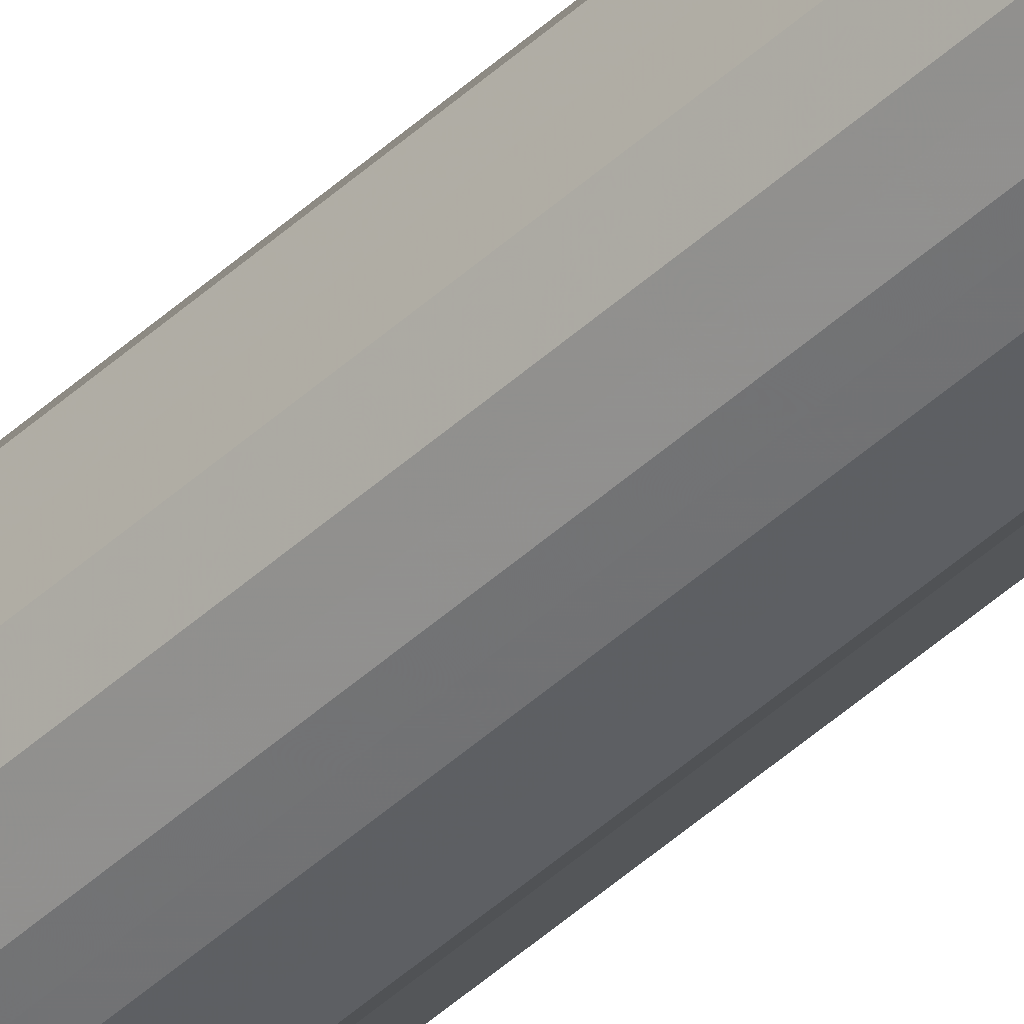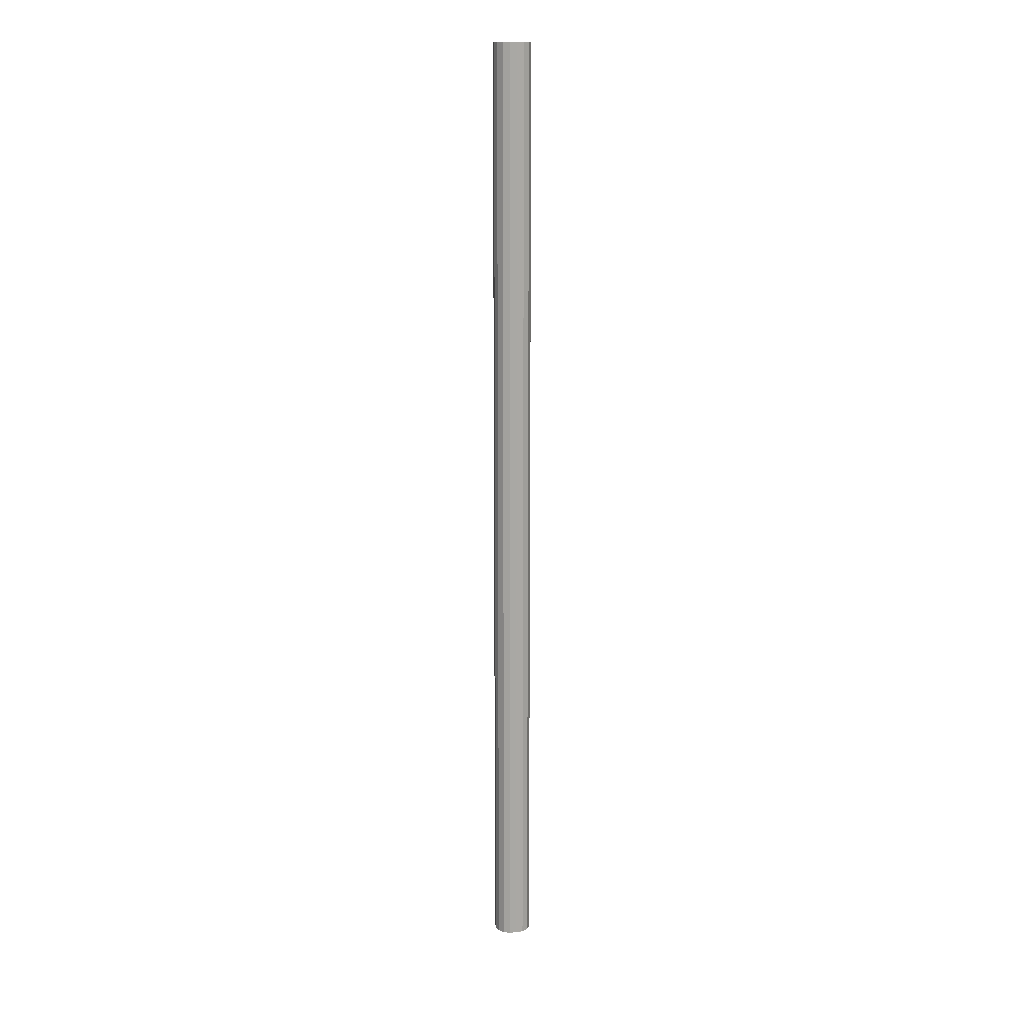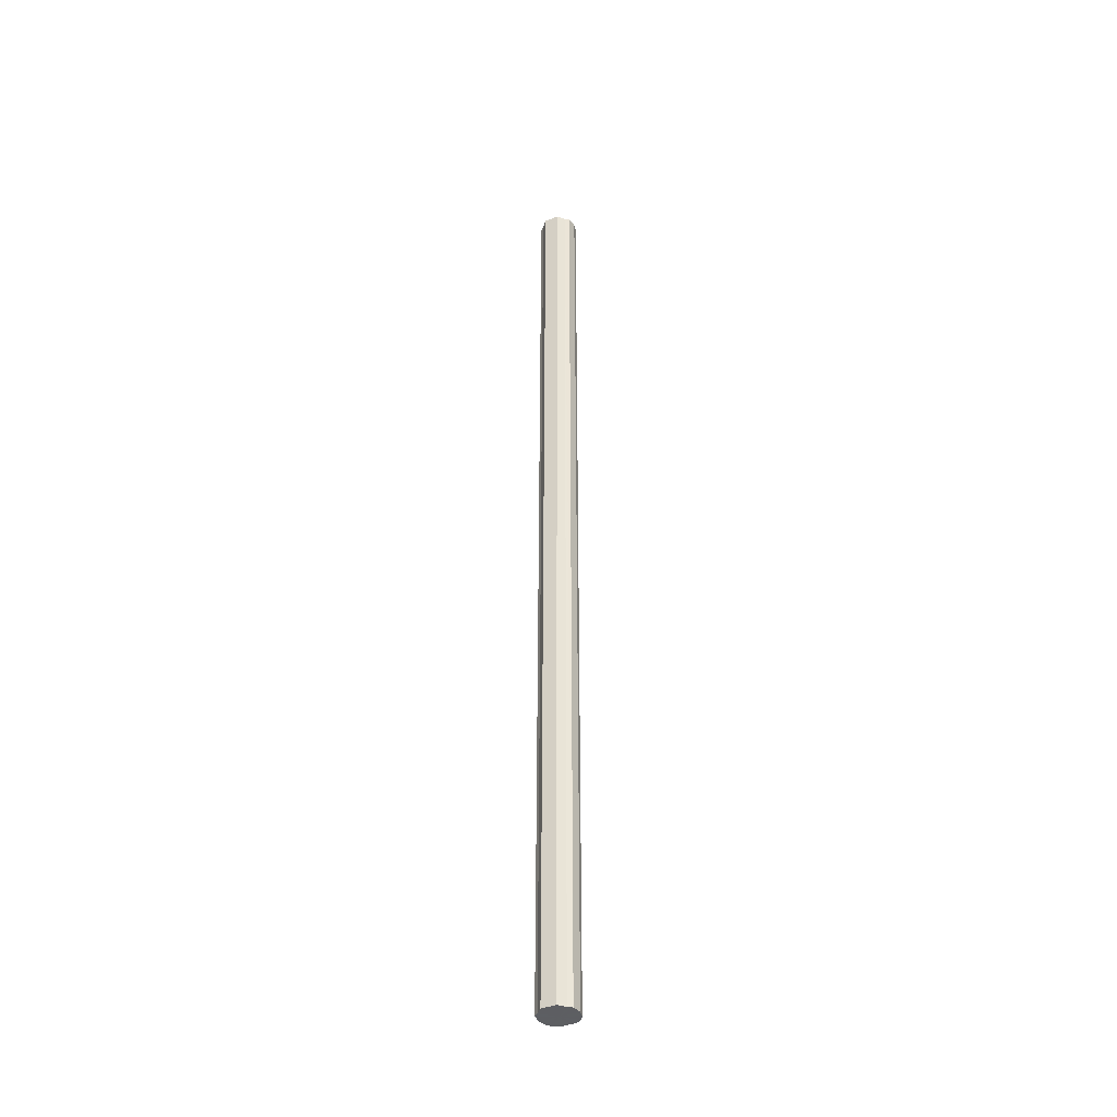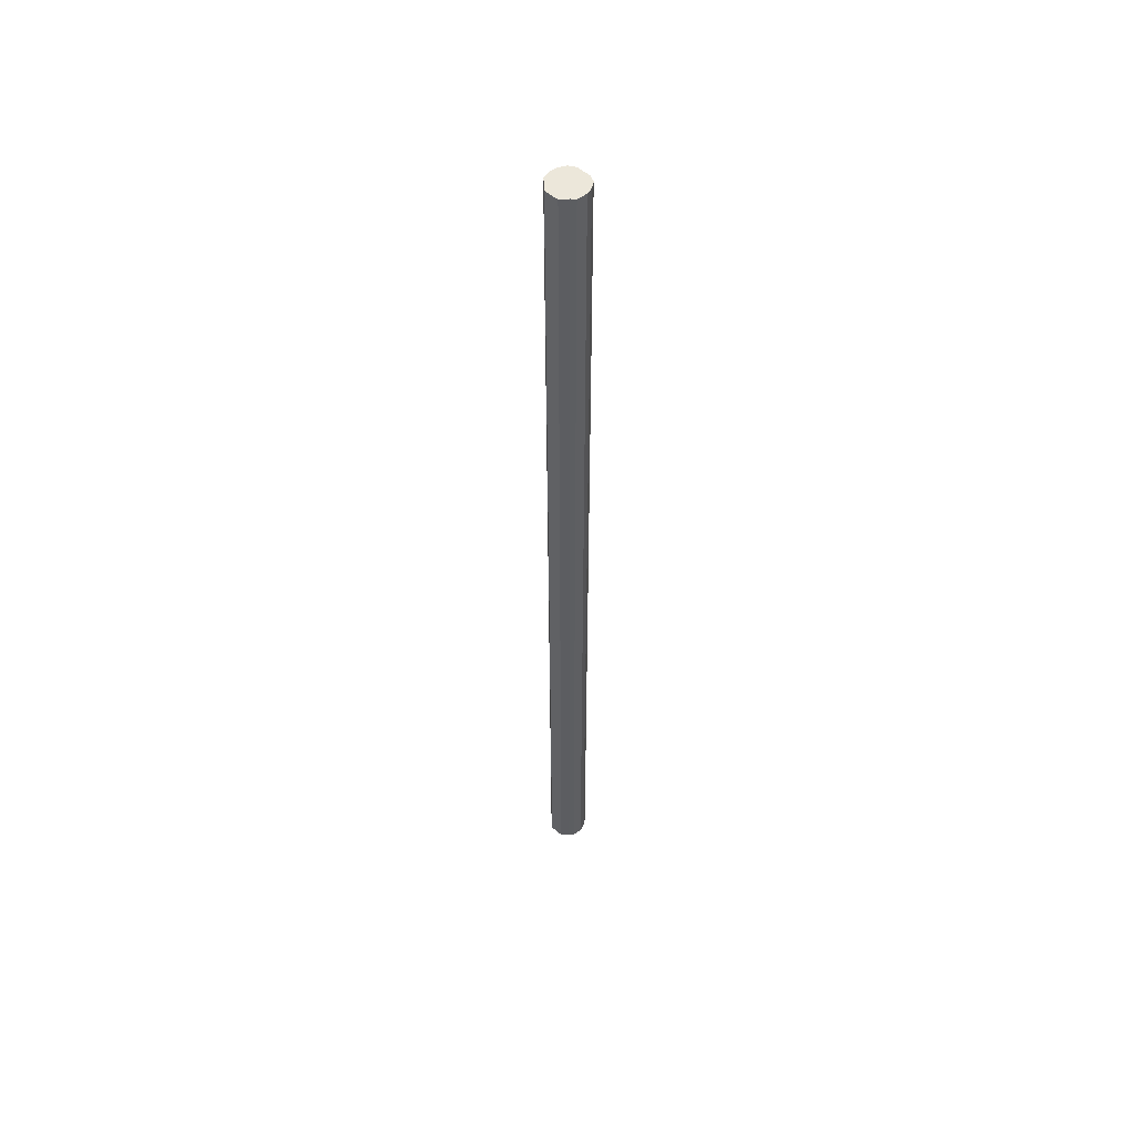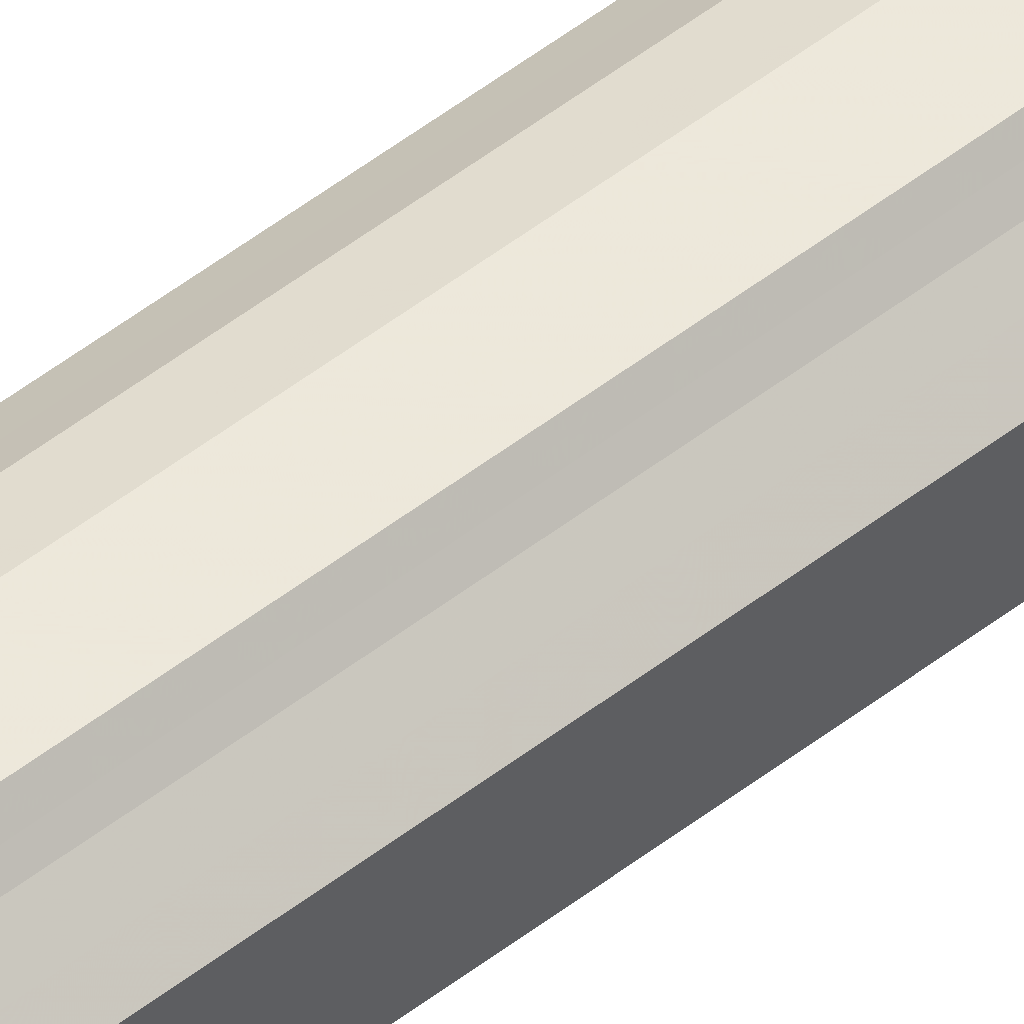
<metadata>
{"format":"obj","ext":"obj","renderer":"f3d","projection":"perspective","resolution":1024,"background":"white","views":[{"elev":-48.3,"azim":-44.7,"up":"+Z"},{"elev":14.5,"azim":-105.1,"up":"+Y"},{"elev":-39.4,"azim":116.3,"up":"+Y"},{"elev":52.6,"azim":132.9,"up":"+Y"},{"elev":47.6,"azim":48.2,"up":"+Z"}]}
</metadata>
<code>
o 6447
v 2218 1889 16
v 2218 1889 16.01
v 2218 1886 16
v 2218 1889 16.02
v 2218 1886 16.01
v 2218 1889 16.01
v 2218 1886 16.01
v 2218 1889 16.04
v 2218 1886 16.02
v 2218 1889 16.02
v 2218 1886 16.02
v 2218 1889 16.06
v 2218 1886 16.04
v 2218 1889 16.04
v 2218 1886 16.04
v 2218 1889 16.08
v 2218 1886 16.06
v 2218 1889 16.06
v 2218 1886 16.06
v 2218 1889 16.1
v 2218 1886 16.08
v 2218 1889 16.08
v 2218 1886 16.08
v 2218 1889 16.11
v 2218 1886 16.1
v 2218 1889 16.1
v 2218 1886 16.1
v 2218 1889 16.12
v 2218 1886 16.11
v 2218 1889 16.11
v 2218 1886 16.11
v 2218 1886 16.12
v 2218 1886 16
v 2218 1889 16.01
v 2218 1886 16.01
v 2218 1889 16.02
v 2218 1886 16.02
v 2218 1886 16.01
v 2218 1889 16
v 2218 1886 16.02
v 2218 1889 16.01
v 2218 1889 16.04
v 2218 1886 16.04
v 2218 1886 16.04
v 2218 1889 16.02
v 2218 1886 16.06
v 2218 1889 16.04
v 2218 1889 16.06
v 2218 1886 16.06
v 2218 1886 16.08
v 2218 1889 16.06
v 2218 1886 16.1
v 2218 1889 16.08
v 2218 1889 16.08
v 2218 1886 16.08
v 2218 1886 16.11
v 2218 1889 16.1
v 2218 1886 16.12
v 2218 1889 16.11
v 2218 1889 16.1
v 2218 1886 16.1
v 2218 1886 16.11
v 2218 1889 16.12
v 2218 1889 16.11
v 2218 1889 16.06
v 2218 1889 16.01
v 2218 1889 16
v 2218 1889 16.02
v 2218 1889 16.01
v 2218 1889 16.04
v 2218 1889 16.02
v 2218 1889 16.06
v 2218 1889 16.04
v 2218 1889 16.08
v 2218 1889 16.06
v 2218 1889 16.1
v 2218 1889 16.08
v 2218 1889 16.11
v 2218 1889 16.1
v 2218 1889 16.12
v 2218 1889 16.11
v 2218 1886 16.06
v 2218 1886 16
v 2218 1886 16.01
v 2218 1886 16.01
v 2218 1886 16.02
v 2218 1886 16.02
v 2218 1886 16.04
v 2218 1886 16.04
v 2218 1886 16.06
v 2218 1886 16.06
v 2218 1886 16.08
v 2218 1886 16.08
v 2218 1886 16.1
v 2218 1886 16.1
v 2218 1886 16.11
v 2218 1886 16.11
v 2218 1886 16.12
f 1 2 3
f 2 4 5
f 6 1 7
f 4 8 9
f 10 6 11
f 8 12 13
f 14 10 15
f 12 16 17
f 18 14 19
f 16 20 21
f 22 18 23
f 20 24 25
f 26 22 27
f 24 28 29
f 30 26 31
f 28 30 32
f 33 34 35
f 35 36 37
f 38 39 33
f 40 41 38
f 37 42 43
f 44 45 40
f 46 47 44
f 43 48 49
f 50 51 46
f 52 53 50
f 49 54 55
f 56 57 52
f 58 59 56
f 55 60 61
f 62 63 58
f 61 64 62
f 65 66 67
f 65 68 66
f 65 67 69
f 65 70 68
f 65 69 71
f 65 72 70
f 65 71 73
f 65 74 72
f 65 73 75
f 65 76 74
f 65 75 77
f 65 78 76
f 65 77 79
f 65 80 78
f 65 79 81
f 65 81 80
f 82 83 84
f 82 85 83
f 82 84 86
f 82 87 85
f 82 86 88
f 82 89 87
f 82 88 90
f 82 91 89
f 82 90 92
f 82 93 91
f 82 92 94
f 82 95 93
f 82 94 96
f 82 97 95
f 82 96 98
f 82 98 97

</code>
